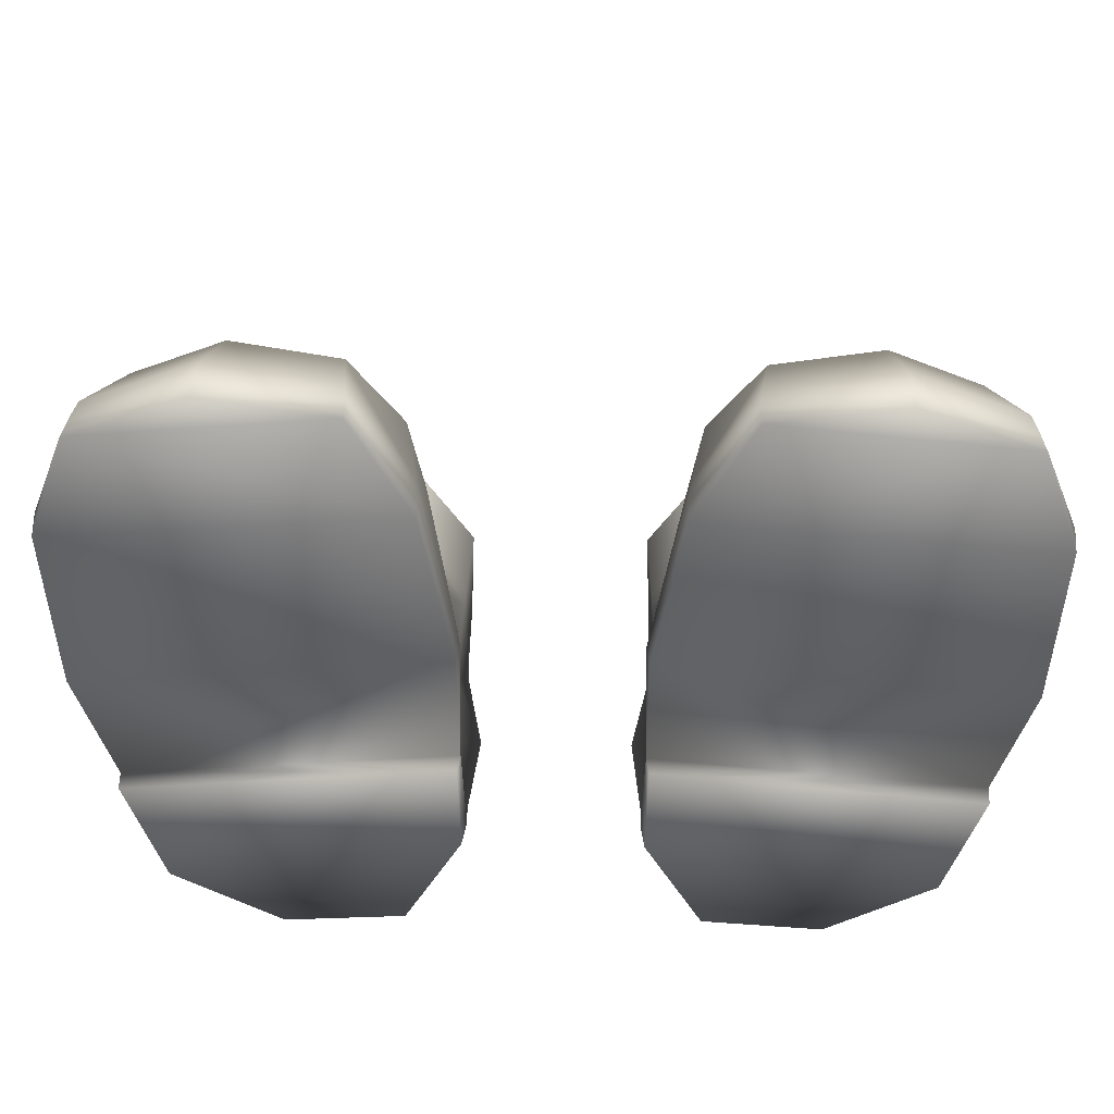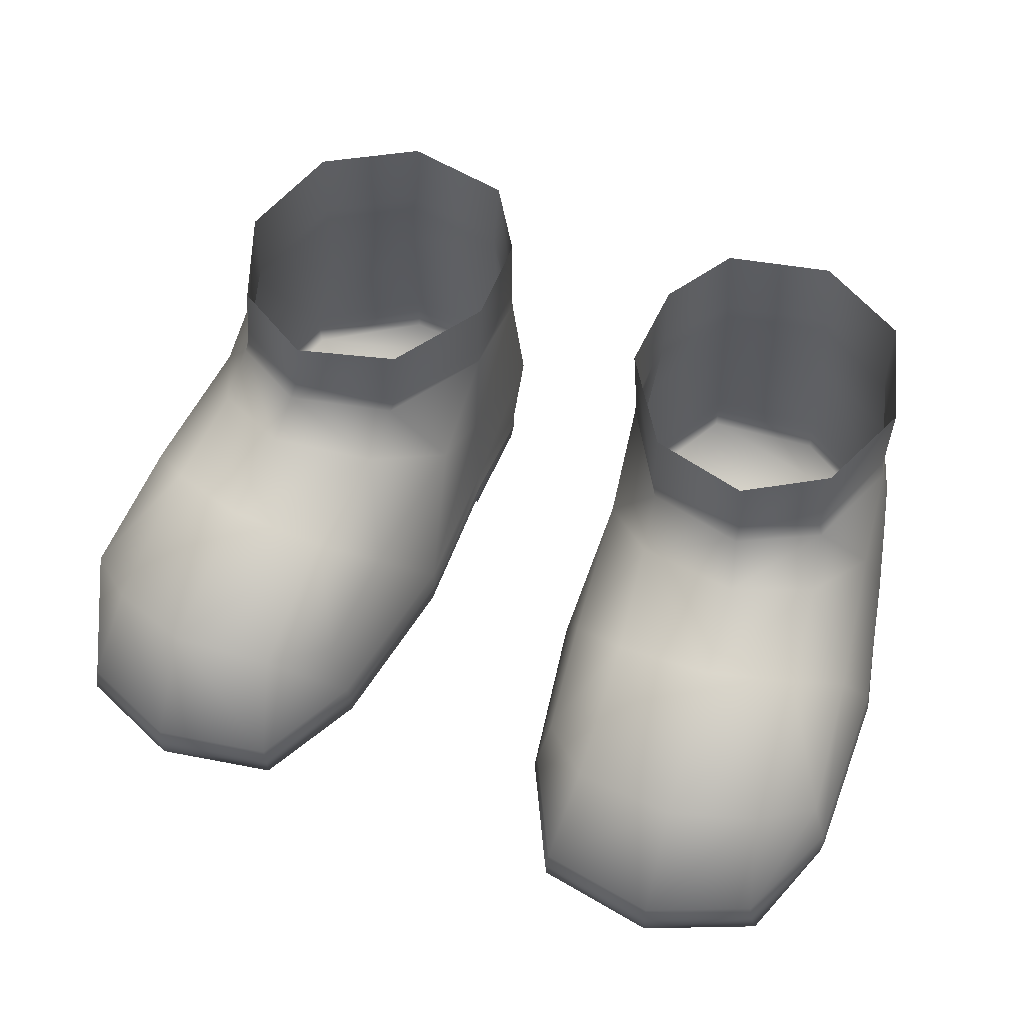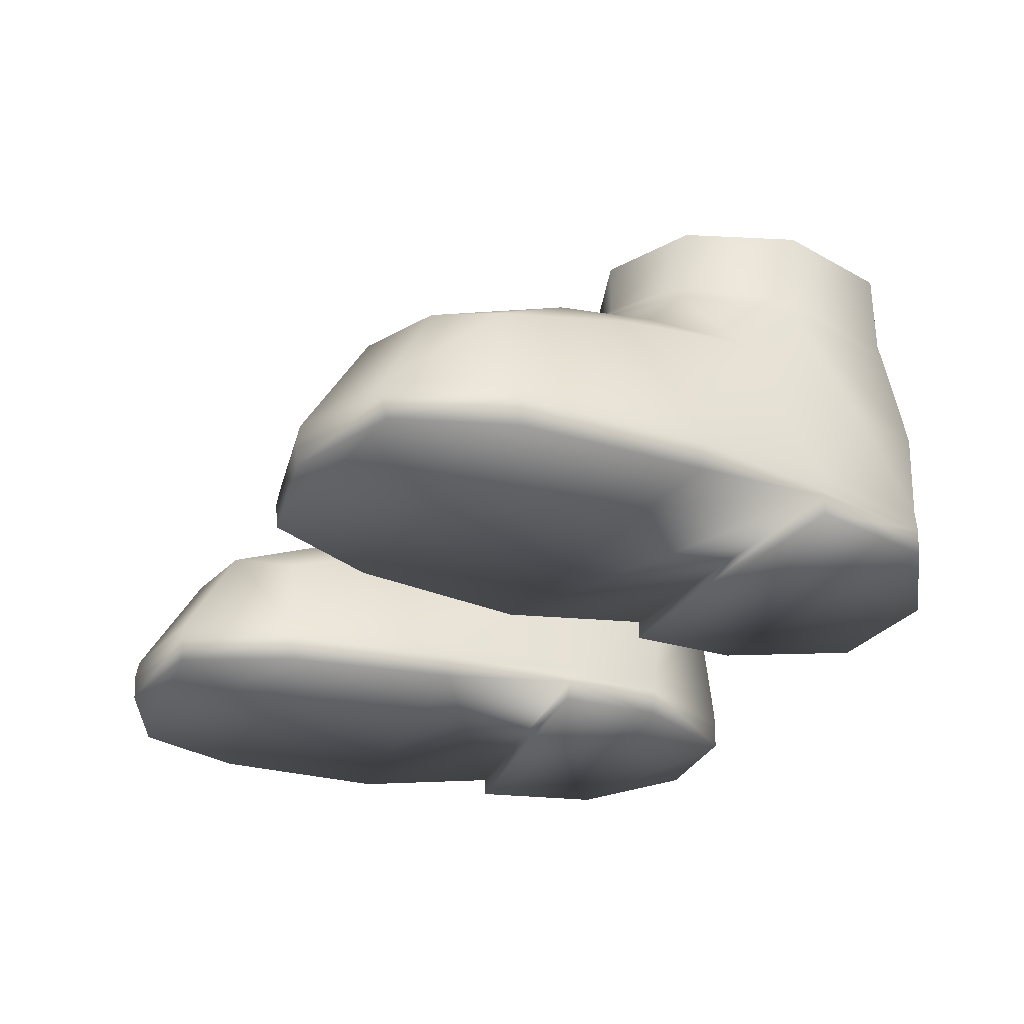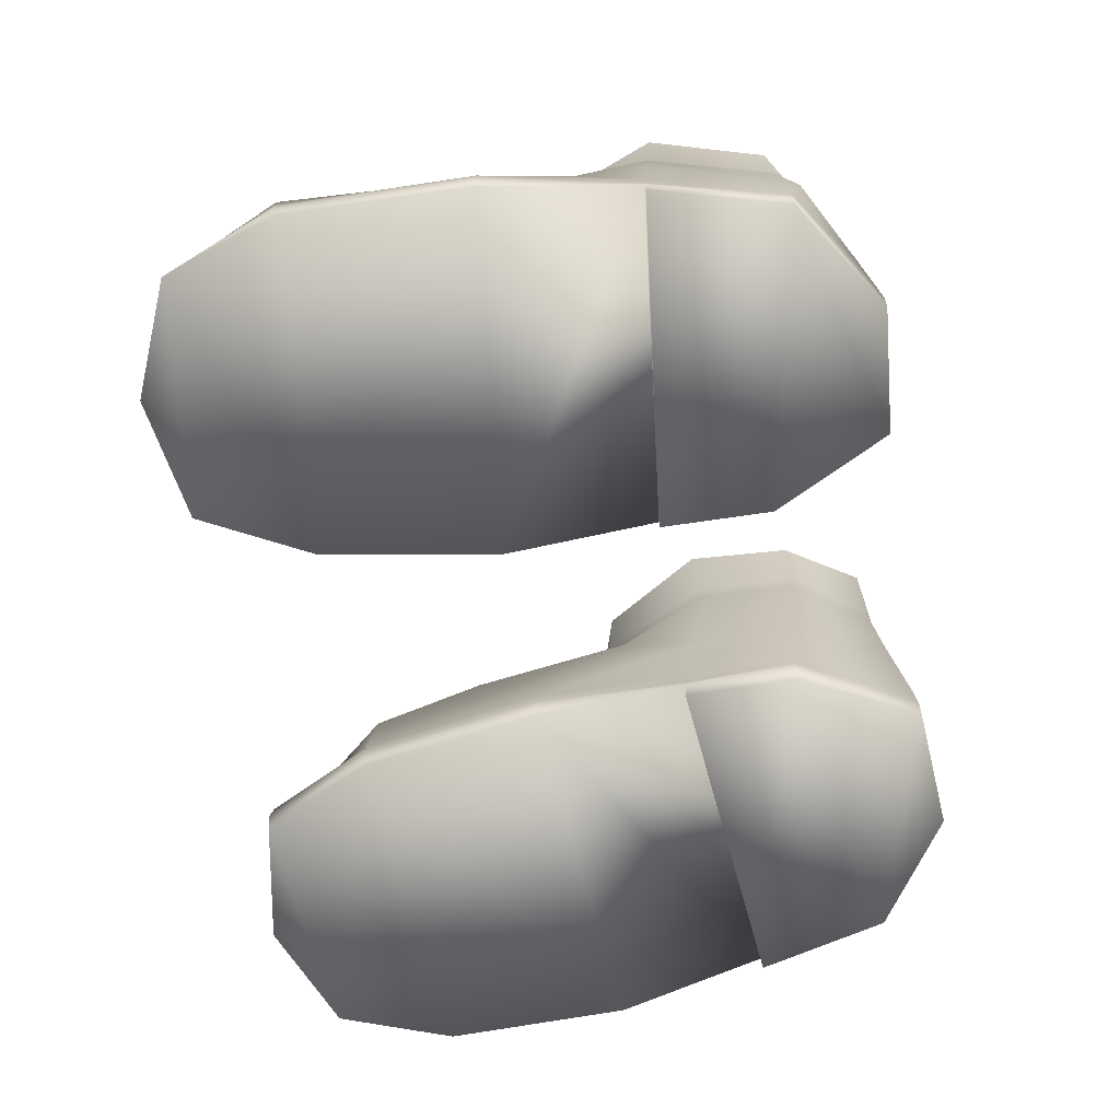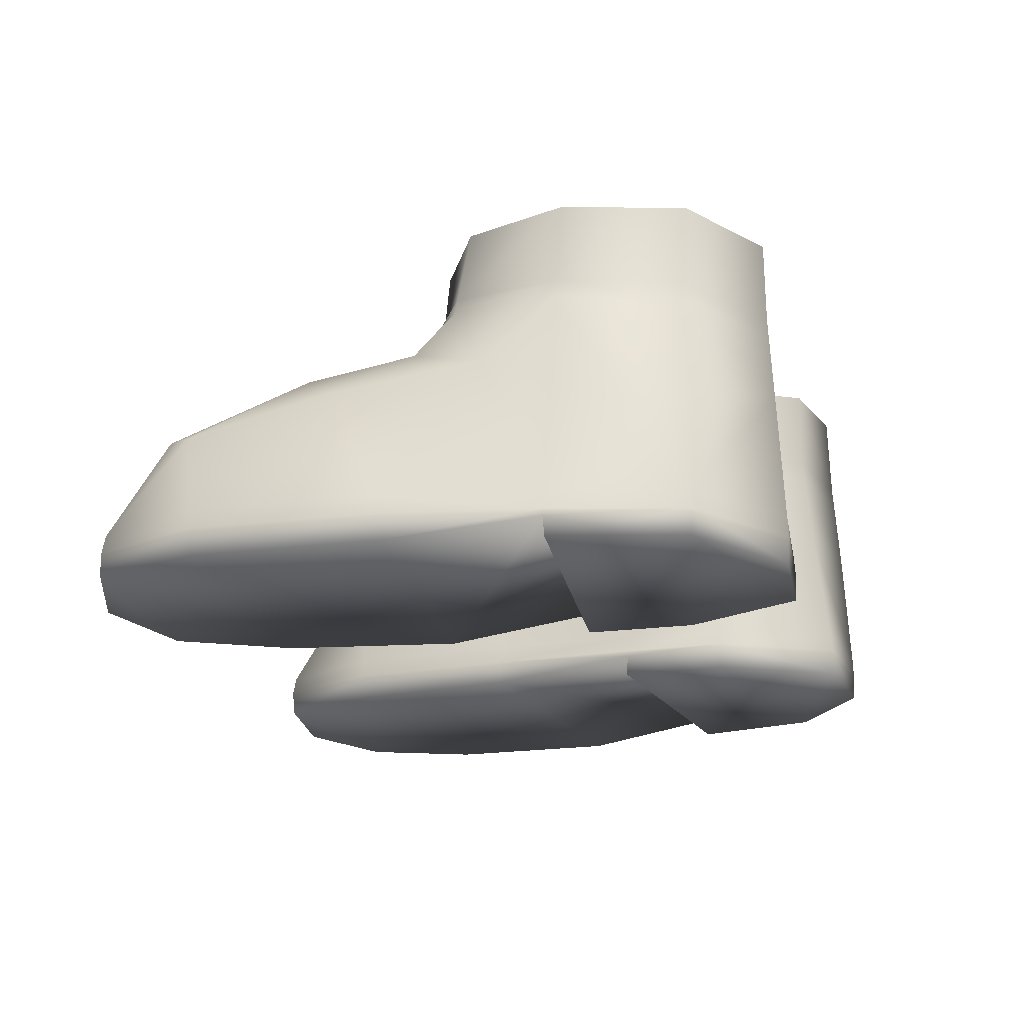
<metadata>
{"format":"obj","ext":"obj","renderer":"f3d","projection":"perspective","resolution":1024,"background":"white","views":[{"elev":44.5,"azim":1.3,"up":"+Z"},{"elev":55.6,"azim":21.7,"up":"+Y"},{"elev":-28.6,"azim":66.1,"up":"+Y"},{"elev":-67.3,"azim":99.3,"up":"+Y"},{"elev":-19.3,"azim":105.6,"up":"+Y"}]}
</metadata>
<code>
g dressShoe_geo
v -0.07815 0.06159 0.208
v -0.1223 0.06533 0.2131
v -0.06995 0.09368 0.103
v -0.03704 -1.331e-08 0.1111
v -0.04901 0.0001484 0.1858
v -0.03777 -8.585e-09 0.0005438
v -0.03243 0.05913 -0.003764
v -0.114 0.0729 -0.05084
v -0.07599 0.08267 0.1506
v -0.05103 0.0666 0.139
v -0.05584 0.05273 0.1853
v -0.07241 0.0007662 0.2323
v -0.1245 0.0002244 0.2414
v -0.118 0.09123 0.1537
v -0.172 0.0007662 0.2217
v -0.1589 0.06159 0.1997
v -0.1875 -1.165e-08 0.09612
v -0.1544 0.08472 0.14
v -0.1672 0.08007 0.06155
v -0.1643 0.05883 0.001996
v -0.153 0.0615 -0.03005
v -0.189 2.21e-05 0.1735
v -0.1762 0.06883 0.1231
v -0.1823 0.05322 0.1805
v -0.06328 0.07012 -0.043
v -0.1612 -8.594e-09 -0.02269
v -0.1701 0.0637 0.03067
v -0.1461 0.1132 0.07817
v -0.04408 0.07157 0.07241
v -0.06725 0.1089 0.08291
v -0.1113 0.1177 0.09901
v -0.1612 0.1152 0.02958
v -0.1483 0.1116 -0.02182
v -0.1108 0.1094 -0.04854
v -0.06301 0.1085 -0.03937
v -0.04035 0.1079 -0.007789
v -0.04053 0.1122 0.03481
v -0.04144 0.05719 0.03963
v -0.115 -9.334e-09 -0.05324
v -0.06313 -8.419e-09 -0.049
v -0.1154 0.09993 0.113
v -0.1501 0.09346 0.09482
v -0.1757 -1.026e-08 0.03231
v -0.03841 -1.071e-08 0.04725
v -0.1107 0.1232 0.09407
v -0.1443 0.1197 0.07775
v -0.06513 0.1164 0.08098
v -0.1615 0.1481 0.02761
v -0.1439 0.1493 0.07223
v -0.1082 0.1475 0.09252
v -0.06491 0.1454 0.07923
v -0.03861 0.1447 0.03666
v -0.04034 0.1427 -0.007705
v -0.06046 0.1435 -0.03989
v -0.1077 0.1456 -0.0478
v -0.1477 0.1475 -0.02196
v -0.1627 0.1074 0.03064
v -0.1491 0.1038 -0.02332
v -0.1116 0.1014 -0.04904
v -0.06306 0.1005 -0.04013
v -0.04 0.0999 -0.007116
v -0.04083 0.1042 0.03552
v -0.1888 0.01071 0.09623
v -0.1875 0.01859 0.09623
v -0.1757 0.01118 0.03276
v -0.1755 0.01916 0.0333
v -0.1242 0.01118 0.2421
v -0.124 0.01906 0.2407
v -0.1682 0.01914 0.2223
v -0.1695 0.0113 0.2231
v -0.07197 0.01133 0.2333
v -0.07309 0.01917 0.2321
v -0.04855 0.01145 0.1865
v -0.05 0.01932 0.1866
v -0.03702 0.01774 0.1085
v -0.03581 0.00999 0.1101
v -0.03866 0.0191 0.0429
v -0.03782 0.01151 0.04528
v -0.1884 0.0193 0.176
v -0.1898 0.01148 0.1751
v -0.03628 0.01937 -0.0002284
v -0.03605 0.01139 0.000216
v -0.06313 0.01136 -0.04942
v -0.06314 0.01934 -0.04887
v -0.1619 0.01087 -0.02295
v -0.1619 0.01883 -0.02213
v -0.1148 0.01937 -0.05363
v -0.1149 0.01137 -0.05387
v -0.176 0.008136 0.03254
v -0.03722 0.008775 0.04621
v 0.07815 0.06159 0.208
v 0.1223 0.06533 0.2131
v 0.06995 0.09368 0.103
v 0.03704 -1.331e-08 0.1111
v 0.04901 0.0001484 0.1858
v 0.03777 -8.585e-09 0.0005438
v 0.03243 0.05913 -0.003764
v 0.114 0.0729 -0.05084
v 0.07599 0.08267 0.1506
v 0.05103 0.0666 0.139
v 0.05584 0.05273 0.1853
v 0.07241 0.0007662 0.2323
v 0.1245 0.0002244 0.2414
v 0.118 0.09123 0.1537
v 0.172 0.0007662 0.2217
v 0.1589 0.06159 0.1997
v 0.1875 -1.165e-08 0.09612
v 0.1544 0.08472 0.14
v 0.1672 0.08007 0.06155
v 0.1643 0.05883 0.001996
v 0.153 0.0615 -0.03005
v 0.189 2.21e-05 0.1735
v 0.1762 0.06883 0.1231
v 0.1823 0.05322 0.1805
v 0.06328 0.07012 -0.043
v 0.1612 -8.594e-09 -0.02269
v 0.1701 0.0637 0.03067
v 0.1461 0.1132 0.07817
v 0.04408 0.07157 0.07241
v 0.06725 0.1089 0.08291
v 0.1113 0.1177 0.09901
v 0.1612 0.1152 0.02958
v 0.1483 0.1116 -0.02182
v 0.1108 0.1094 -0.04854
v 0.06301 0.1085 -0.03937
v 0.04035 0.1079 -0.007789
v 0.04053 0.1122 0.03481
v 0.04144 0.05719 0.03963
v 0.115 -9.334e-09 -0.05324
v 0.06313 -8.419e-09 -0.049
v 0.1154 0.09993 0.113
v 0.1501 0.09346 0.09482
v 0.1757 -1.026e-08 0.03231
v 0.03841 -1.071e-08 0.04725
v 0.1107 0.1232 0.09407
v 0.1443 0.1197 0.07775
v 0.06513 0.1164 0.08098
v 0.1615 0.1481 0.02763
v 0.1438 0.1493 0.07224
v 0.1082 0.1475 0.09253
v 0.06491 0.1454 0.07923
v 0.03861 0.1447 0.03666
v 0.04034 0.1427 -0.007702
v 0.06047 0.1435 -0.03989
v 0.1077 0.1456 -0.04779
v 0.1477 0.1475 -0.02195
v 0.1627 0.1074 0.03064
v 0.1491 0.1038 -0.02332
v 0.1116 0.1014 -0.04904
v 0.06306 0.1005 -0.04013
v 0.04 0.0999 -0.007116
v 0.04083 0.1042 0.03552
v 0.1888 0.01071 0.09623
v 0.1875 0.01859 0.09623
v 0.1757 0.01118 0.03276
v 0.1755 0.01916 0.0333
v 0.1242 0.01118 0.2421
v 0.124 0.01906 0.2407
v 0.1682 0.01914 0.2223
v 0.1695 0.0113 0.2231
v 0.07197 0.01133 0.2333
v 0.07309 0.01917 0.2321
v 0.04855 0.01145 0.1865
v 0.05 0.01932 0.1866
v 0.03702 0.01774 0.1085
v 0.03581 0.00999 0.1101
v 0.03866 0.0191 0.0429
v 0.03782 0.01151 0.04528
v 0.1884 0.0193 0.176
v 0.1898 0.01148 0.1751
v 0.03628 0.01937 -0.0002284
v 0.03605 0.01139 0.000216
v 0.06313 0.01136 -0.04942
v 0.06314 0.01934 -0.04887
v 0.1619 0.01087 -0.02295
v 0.1619 0.01883 -0.02213
v 0.1148 0.01937 -0.05363
v 0.1149 0.01137 -0.05387
v 0.176 0.008136 0.03254
v 0.03722 0.008775 0.04621
v -0.07241 0.0007662 0.2323
v -0.1245 0.0002244 0.2414
v -0.172 0.0007662 0.2217
v -0.1875 -1.165e-08 0.09612
v -0.04901 0.0001484 0.1858
v -0.189 2.21e-05 0.1735
v -0.03704 -1.331e-08 0.1111
v -0.1443 0.1197 0.07775
v -0.06313 -8.419e-09 -0.049
v -0.1612 -8.594e-09 -0.02269
v -0.03777 -8.585e-09 0.0005438
v -0.115 -9.334e-09 -0.05324
v -0.1461 0.1132 0.07817
v -0.1113 0.1177 0.09901
v -0.06725 0.1089 0.08291
v -0.03841 -1.071e-08 0.04725
v -0.1107 0.1232 0.09407
v -0.1612 0.1152 0.02958
v -0.1483 0.1116 -0.02182
v -0.1108 0.1094 -0.04854
v -0.06301 0.1085 -0.03937
v -0.04035 0.1079 -0.007789
v -0.04053 0.1122 0.03481
v -0.06513 0.1164 0.08098
v -0.1627 0.1074 0.03064
v -0.1491 0.1038 -0.02332
v -0.1116 0.1014 -0.04904
v -0.06306 0.1005 -0.04013
v -0.04 0.0999 -0.007116
v -0.04083 0.1042 0.03552
v -0.1888 0.01071 0.09623
v -0.1884 0.0193 0.176
v -0.1898 0.01148 0.1751
v -0.1875 0.01859 0.09623
v -0.1757 0.01118 0.03276
v -0.1755 0.01916 0.0333
v -0.1619 0.01087 -0.02295
v -0.1619 0.01883 -0.02213
v -0.1242 0.01118 0.2421
v -0.07309 0.01917 0.2321
v -0.07197 0.01133 0.2333
v -0.124 0.01906 0.2407
v -0.1695 0.0113 0.2231
v -0.1682 0.01914 0.2223
v -0.05 0.01932 0.1866
v -0.04855 0.01145 0.1865
v -0.03702 0.01774 0.1085
v -0.03581 0.00999 0.1101
v -0.03866 0.0191 0.0429
v -0.03628 0.01937 -0.0002284
v -0.03605 0.01139 0.000216
v -0.06314 0.01934 -0.04887
v -0.06313 0.01136 -0.04942
v -0.1148 0.01937 -0.05363
v -0.1149 0.01137 -0.05387
v -0.03782 0.01151 0.04528
v -0.1757 -1.026e-08 0.03231
v -0.176 0.008136 0.03254
v -0.03722 0.008775 0.04621
v 0.07241 0.0007662 0.2323
v 0.1245 0.0002244 0.2414
v 0.172 0.0007662 0.2217
v 0.1875 -1.165e-08 0.09612
v 0.04901 0.0001484 0.1858
v 0.189 2.21e-05 0.1735
v 0.03704 -1.331e-08 0.1111
v 0.1443 0.1197 0.07775
v 0.06313 -8.419e-09 -0.049
v 0.1612 -8.594e-09 -0.02269
v 0.115 -9.334e-09 -0.05324
v 0.03777 -8.585e-09 0.0005438
v 0.1461 0.1132 0.07817
v 0.1113 0.1177 0.09901
v 0.06725 0.1089 0.08291
v 0.03841 -1.071e-08 0.04725
v 0.1107 0.1232 0.09407
v 0.1612 0.1152 0.02958
v 0.1483 0.1116 -0.02182
v 0.1108 0.1094 -0.04854
v 0.06301 0.1085 -0.03937
v 0.04035 0.1079 -0.007789
v 0.04053 0.1122 0.03481
v 0.06513 0.1164 0.08098
v 0.1627 0.1074 0.03064
v 0.1491 0.1038 -0.02332
v 0.1116 0.1014 -0.04904
v 0.06306 0.1005 -0.04013
v 0.04 0.0999 -0.007116
v 0.04083 0.1042 0.03552
v 0.1888 0.01071 0.09623
v 0.1884 0.0193 0.176
v 0.1875 0.01859 0.09623
v 0.1898 0.01148 0.1751
v 0.1757 0.01118 0.03276
v 0.1755 0.01916 0.0333
v 0.1619 0.01087 -0.02295
v 0.1619 0.01883 -0.02213
v 0.1242 0.01118 0.2421
v 0.07309 0.01917 0.2321
v 0.124 0.01906 0.2407
v 0.07197 0.01133 0.2333
v 0.1695 0.0113 0.2231
v 0.1682 0.01914 0.2223
v 0.05 0.01932 0.1866
v 0.04855 0.01145 0.1865
v 0.03702 0.01774 0.1085
v 0.03581 0.00999 0.1101
v 0.03866 0.0191 0.0429
v 0.03628 0.01937 -0.0002284
v 0.03605 0.01139 0.000216
v 0.06314 0.01934 -0.04887
v 0.06313 0.01136 -0.04942
v 0.1148 0.01937 -0.05363
v 0.1149 0.01137 -0.05387
v 0.03782 0.01151 0.04528
v 0.1757 -1.026e-08 0.03231
v 0.176 0.008136 0.03254
v 0.03722 0.008775 0.04621
g dressShoe_geo_0
f 185 186 184
f 15 186 185
f 181 15 185
f 182 15 181
f 191 44 43
f 190 191 43
f 189 191 190
f 192 189 190
f 4 238 239
f 184 238 4
f 185 184 4
f 244 243 245
f 105 244 245
f 240 244 105
f 241 240 105
f 251 133 134
f 249 133 251
f 248 249 251
f 250 249 248
f 94 243 244
f 297 243 94
f 298 297 94
f 3 195 194
f 29 195 3
f 10 29 3
f 75 29 10
f 11 75 10
f 74 75 11
f 1 74 11
f 72 74 1
f 2 72 1
f 68 72 2
f 16 68 2
f 69 68 16
f 24 69 16
f 79 69 24
f 23 79 24
f 64 79 23
f 19 64 23
f 66 64 19
f 27 66 19
f 20 66 27
f 205 20 27
f 21 20 205
f 206 21 205
f 8 21 206
f 207 8 206
f 208 8 207
f 36 54 53
f 52 36 53
f 37 36 52
f 204 37 52
f 25 84 87
f 81 84 25
f 7 81 25
f 77 81 7
f 38 77 7
f 75 77 38
f 29 75 38
f 73 5 187
f 12 5 73
f 71 12 73
f 13 12 71
f 67 13 71
f 70 13 67
f 85 39 26
f 237 85 26
f 89 85 237
f 196 89 237
f 90 89 196
f 6 90 196
f 82 90 6
f 40 82 6
f 83 82 40
f 39 83 40
f 88 83 39
f 85 88 39
f 31 47 45
f 46 31 45
f 28 31 46
f 198 28 46
f 57 28 198
f 58 57 198
f 80 17 22
f 183 80 22
f 70 80 183
f 13 70 183
f 65 85 89
f 17 65 89
f 63 65 17
f 80 63 17
f 34 55 54
f 56 55 34
f 33 56 34
f 32 56 33
f 90 82 236
f 76 90 236
f 187 90 76
f 73 187 76
f 48 56 32
f 188 48 32
f 49 48 188
f 197 49 188
f 50 49 197
f 51 50 197
f 54 35 34
f 36 35 54
f 59 199 200
f 201 59 200
f 60 59 201
f 202 60 201
f 61 60 202
f 203 61 202
f 62 61 203
f 47 62 203
f 30 62 47
f 31 30 47
f 8 87 86
f 25 87 8
f 208 25 8
f 7 25 208
f 209 7 208
f 38 7 209
f 210 38 209
f 29 38 210
f 195 29 210
f 18 16 2
f 14 18 2
f 42 18 14
f 41 42 14
f 193 42 41
f 194 193 41
f 86 21 8
f 20 21 86
f 66 20 86
f 199 58 198
f 59 58 199
f 204 51 197
f 52 51 204
f 18 24 16
f 23 24 18
f 42 23 18
f 19 23 42
f 193 19 42
f 205 19 193
f 214 211 212
f 215 211 214
f 216 215 214
f 217 215 216
f 218 217 216
f 235 217 218
f 234 235 218
f 233 235 234
f 232 233 234
f 231 233 232
f 230 231 232
f 78 231 230
f 229 78 230
f 228 78 229
f 227 228 229
f 226 228 227
f 225 226 227
f 221 226 225
f 220 221 225
f 219 221 220
f 222 219 220
f 223 219 222
f 224 223 222
f 213 223 224
f 212 213 224
f 211 213 212
f 93 253 254
f 119 93 254
f 100 93 119
f 165 100 119
f 101 100 165
f 164 101 165
f 91 101 164
f 162 91 164
f 92 91 162
f 158 92 162
f 106 92 158
f 159 106 158
f 114 106 159
f 169 114 159
f 113 114 169
f 154 113 169
f 109 113 154
f 156 109 154
f 117 109 156
f 110 117 156
f 264 117 110
f 111 264 110
f 265 264 111
f 98 265 111
f 266 265 98
f 267 266 98
f 256 139 140
f 141 256 140
f 263 256 141
f 142 263 141
f 127 263 142
f 126 127 142
f 144 124 125
f 126 144 125
f 143 144 126
f 142 143 126
f 128 165 119
f 167 165 128
f 97 167 128
f 171 167 97
f 115 171 97
f 174 171 115
f 177 174 115
f 103 160 157
f 161 103 157
f 102 103 161
f 163 102 161
f 95 102 163
f 246 95 163
f 129 178 175
f 173 178 129
f 130 173 129
f 172 173 130
f 96 172 130
f 180 172 96
f 255 180 96
f 179 180 255
f 296 179 255
f 175 179 296
f 116 175 296
f 129 175 116
f 257 147 148
f 118 147 257
f 136 118 257
f 121 118 136
f 135 121 136
f 137 121 135
f 170 112 107
f 242 112 170
f 160 242 170
f 103 242 160
f 107 153 170
f 155 153 107
f 179 155 107
f 175 155 179
f 247 139 256
f 138 139 247
f 122 138 247
f 146 138 122
f 123 146 122
f 124 146 123
f 145 124 144
f 146 124 145
f 180 295 172
f 166 295 180
f 246 166 180
f 163 166 246
f 149 259 258
f 260 259 149
f 150 260 149
f 261 260 150
f 151 261 150
f 262 261 151
f 152 262 151
f 137 262 152
f 120 137 152
f 121 137 120
f 269 119 254
f 128 119 269
f 268 128 269
f 97 128 268
f 267 97 268
f 115 97 267
f 98 115 267
f 177 115 98
f 176 177 98
f 99 91 92
f 104 99 92
f 93 99 104
f 131 93 104
f 253 93 131
f 252 253 131
f 176 110 156
f 111 110 176
f 98 111 176
f 148 258 257
f 149 258 148
f 108 106 114
f 113 108 114
f 132 108 113
f 109 132 113
f 252 132 109
f 264 252 109
f 274 272 270
f 275 272 274
f 276 275 274
f 277 275 276
f 294 277 276
f 293 277 294
f 292 293 294
f 291 293 292
f 290 291 292
f 289 291 290
f 168 289 290
f 288 289 168
f 287 288 168
f 286 288 287
f 285 286 287
f 284 286 285
f 281 284 285
f 279 284 281
f 278 279 281
f 280 279 278
f 282 280 278
f 283 280 282
f 273 283 282
f 271 283 273
f 270 271 273
f 272 271 270
f 9 2 1
f 14 2 9
f 3 14 9
f 41 14 3
f 194 41 3
f 9 10 3
f 11 10 9
f 1 11 9
f 19 205 27
f 99 101 91
f 100 101 99
f 93 100 99
f 108 92 106
f 104 92 108
f 132 104 108
f 131 104 132
f 252 131 132
f 117 264 109

</code>
